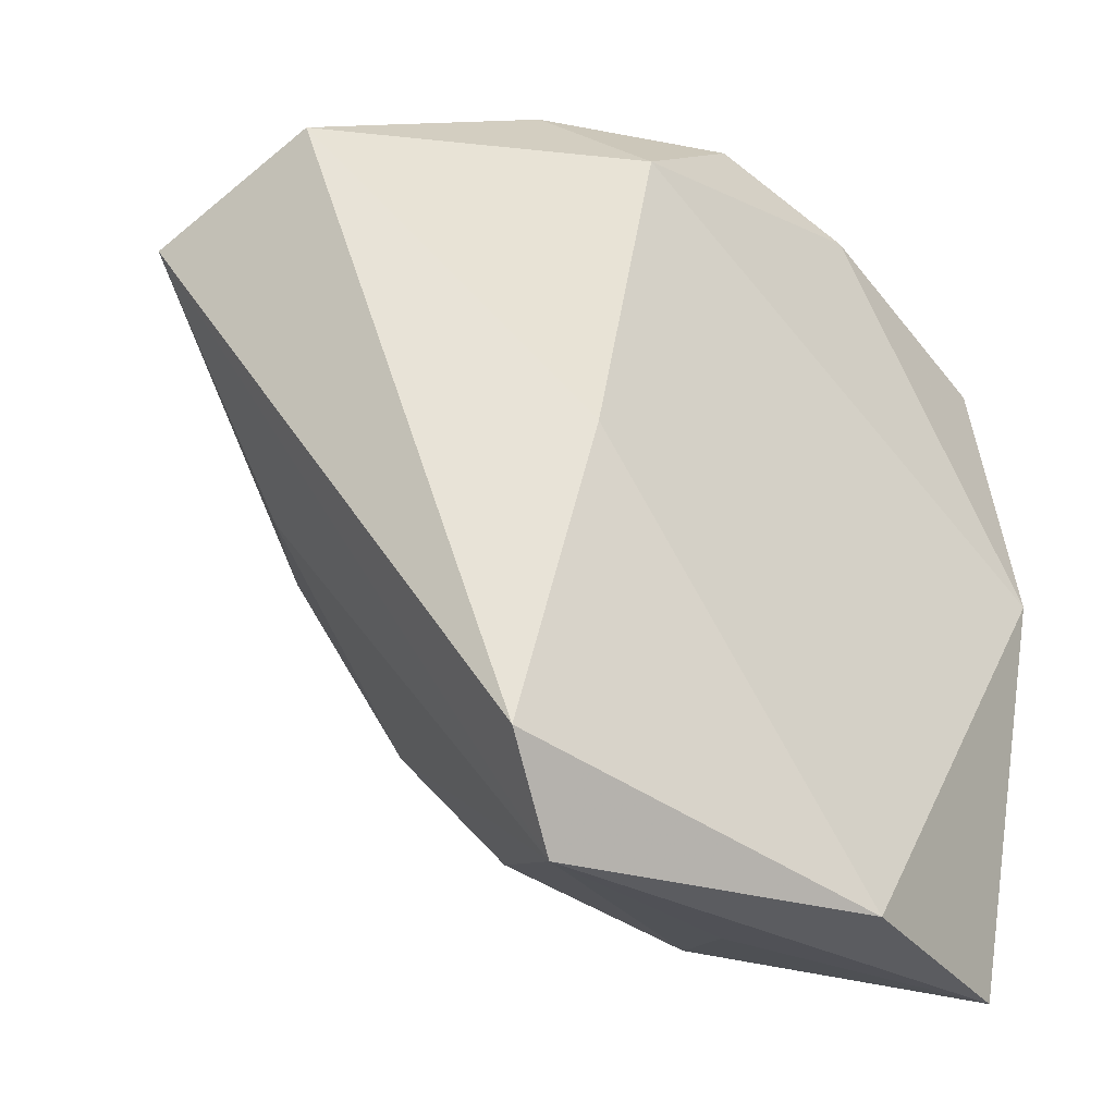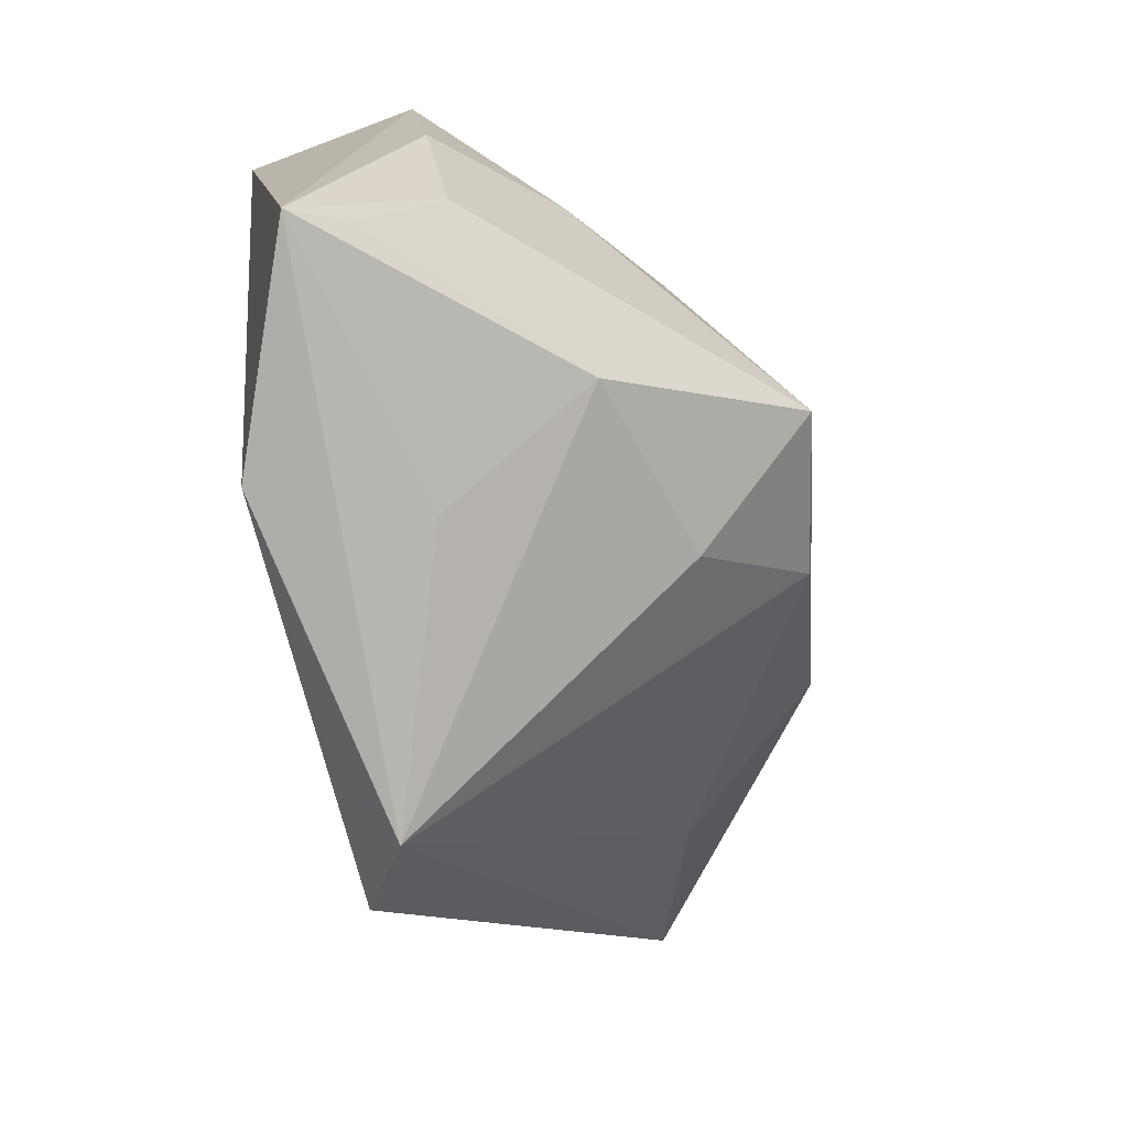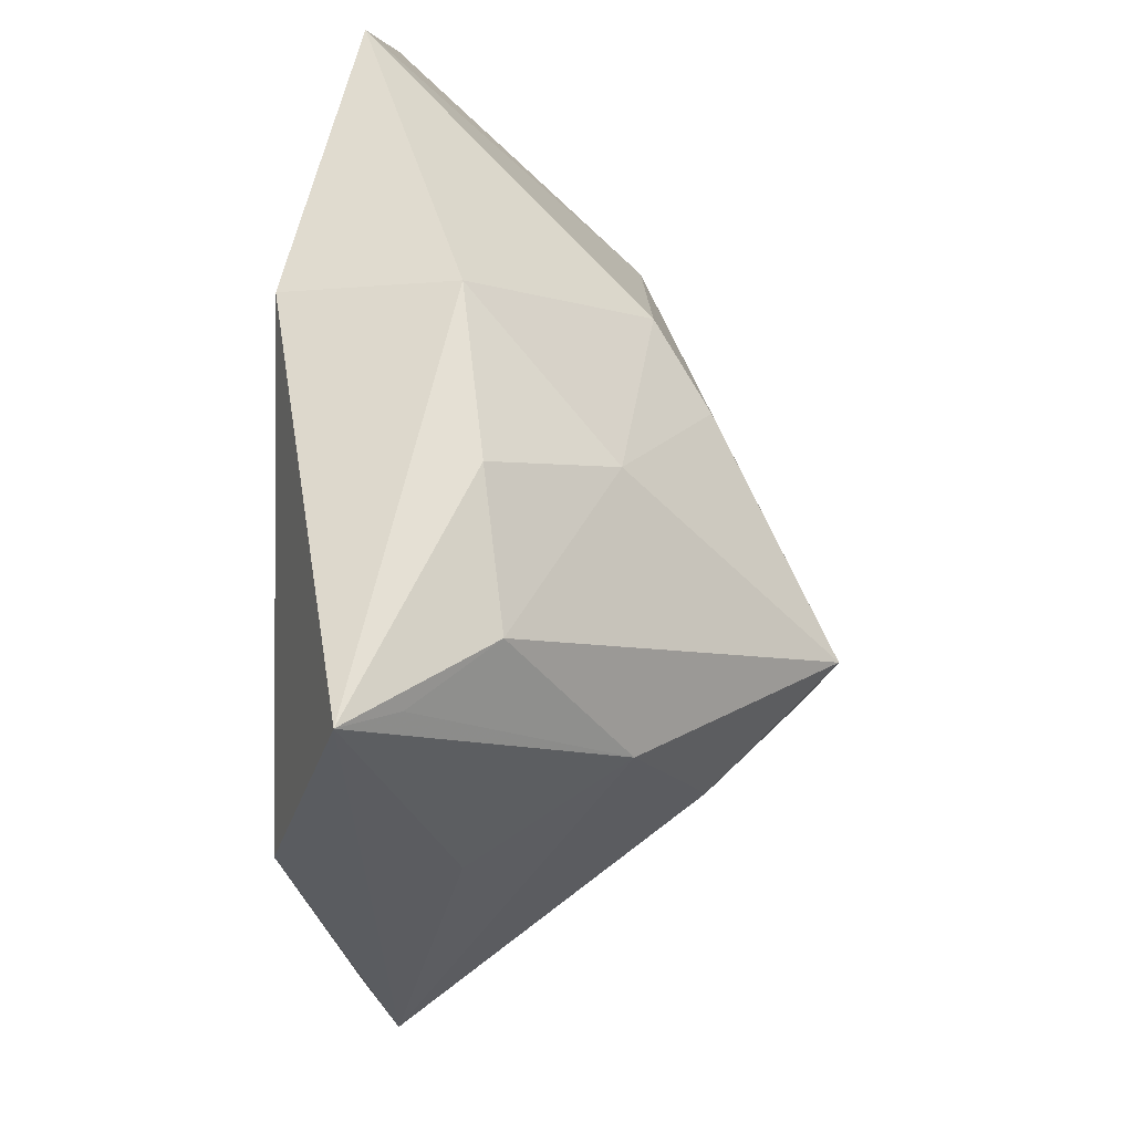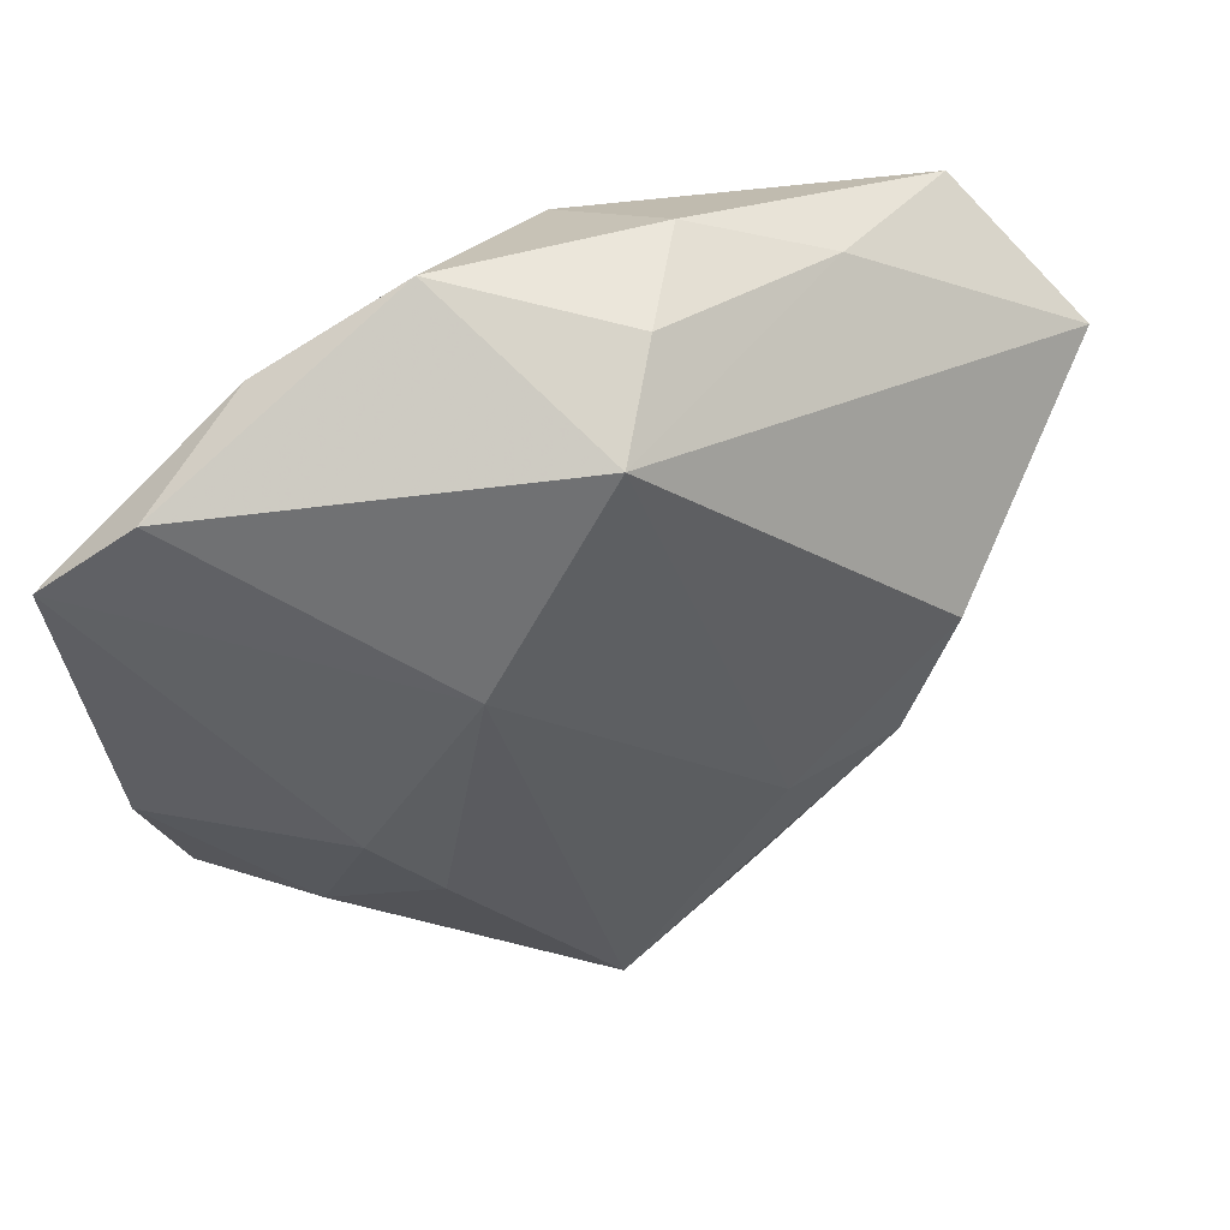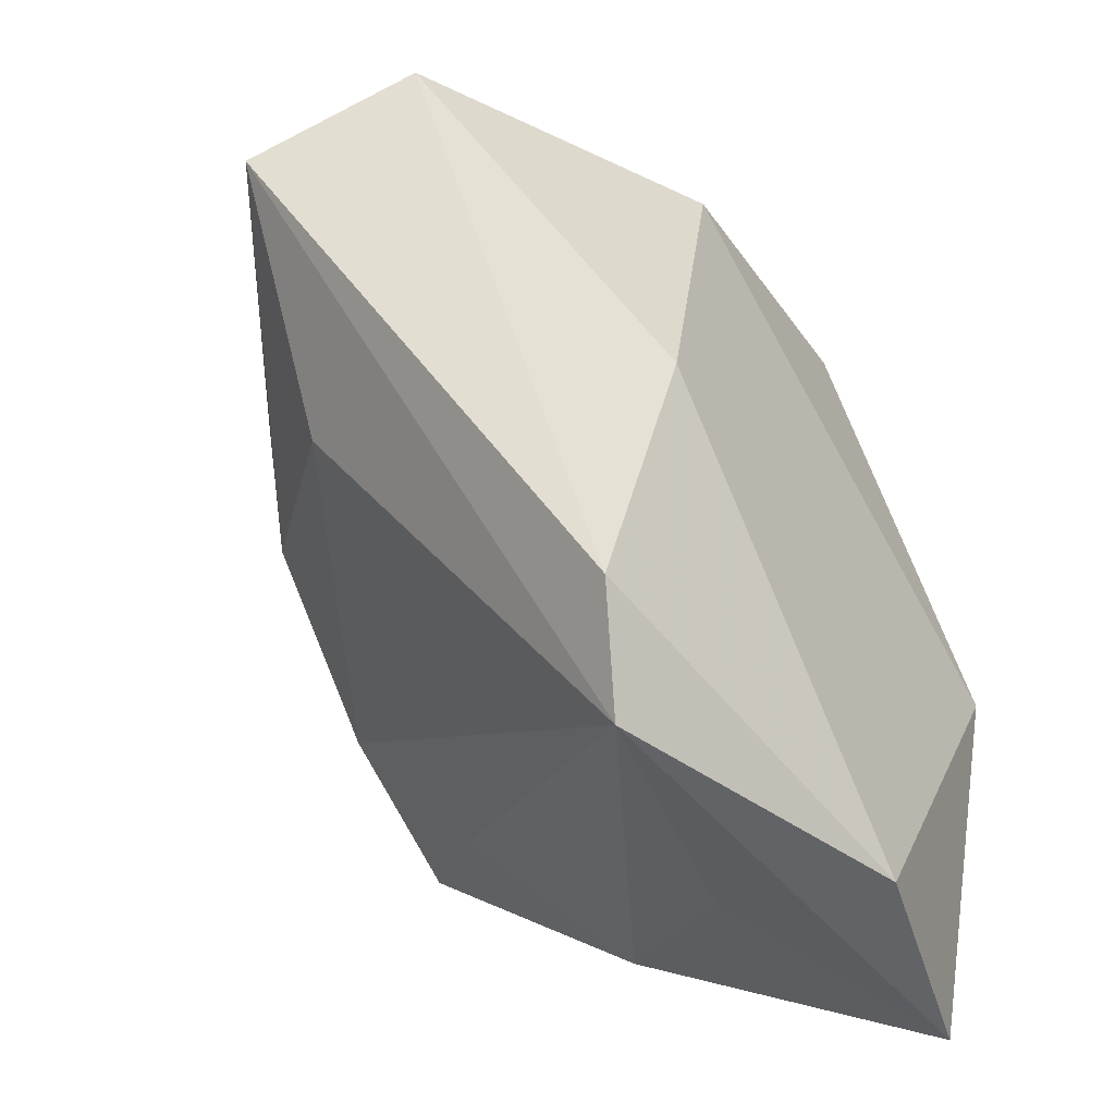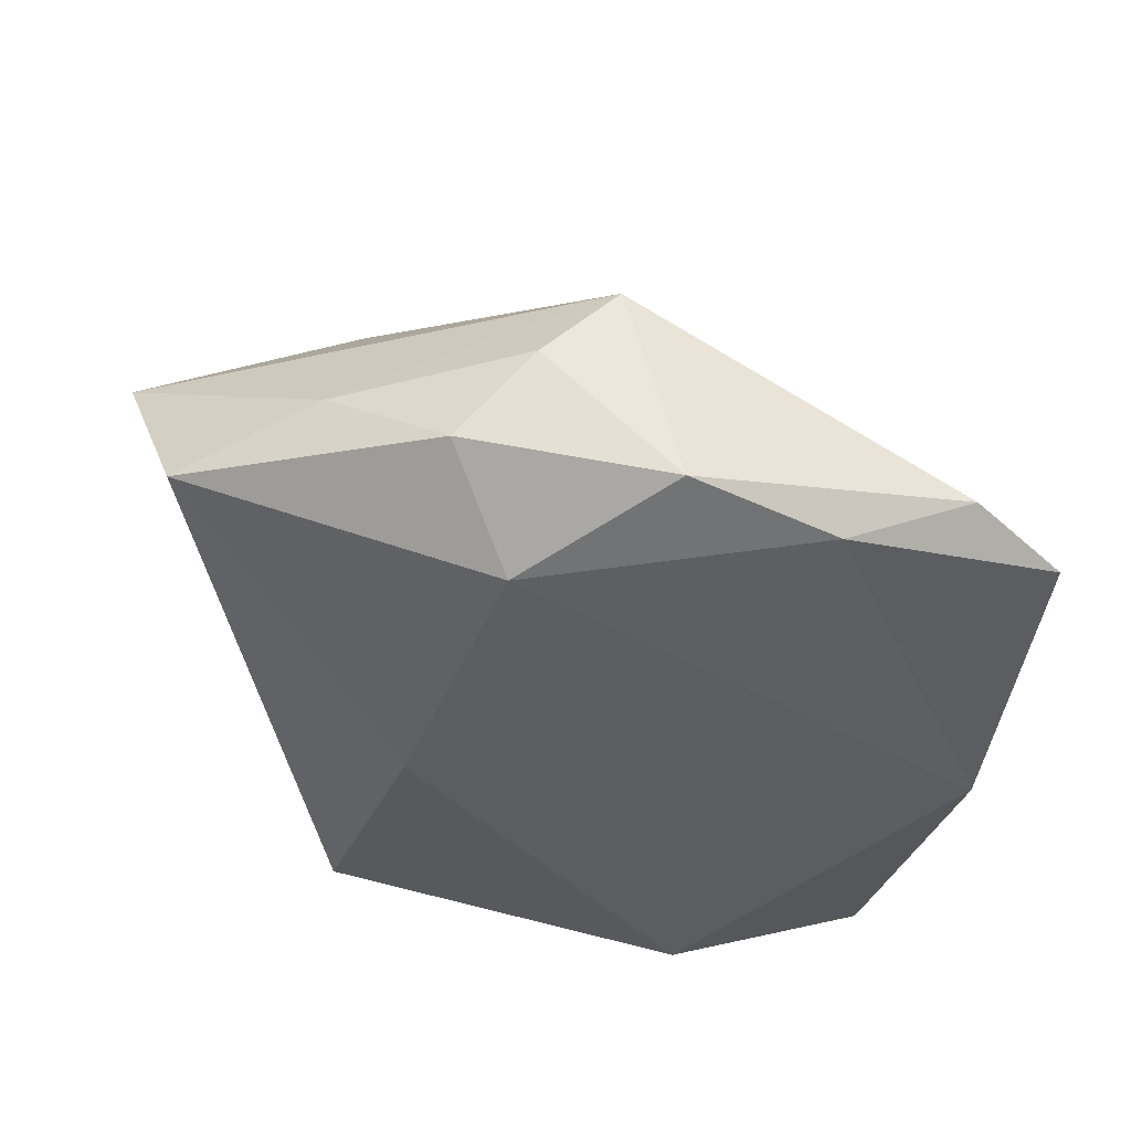
<metadata>
{"format":"obj","ext":"obj","renderer":"f3d","projection":"perspective","resolution":1024,"background":"white","views":[{"elev":-30.4,"azim":139.3,"up":"+Y"},{"elev":-79.9,"azim":-82.3,"up":"+Y"},{"elev":-34.7,"azim":-89.6,"up":"+Y"},{"elev":71.3,"azim":-32.3,"up":"+Y"},{"elev":-46.7,"azim":124.6,"up":"+Y"},{"elev":-35.6,"azim":173.4,"up":"+Z"}]}
</metadata>
<code>
v 0.0064 -0.01597 0.03297
v -0.01497 -0.04703 -0.02108
v -0.04479 -0.02209 -0.0004871
v -0.001968 0.04874 -0.01584
v 0.02177 0.0448 -0.009787
v 0.02313 -0.002766 -0.02108
v -0.01489 0.02645 0.01523
v 0.02129 -0.04799 -0.01124
v -0.04522 0.03371 -0.01373
v 0.03495 0.03853 -0.001123
v 0.05121 0.02986 -0.006222
v -0.03432 0.04166 -0.01112
v 0.03099 0.01381 0.02917
v -0.0386 -0.0375 0.001451
v 0.01475 0.0355 -0.02091
v 0.00965 0.0003201 0.03194
v -0.04757 -0.002615 -0.002699
v -0.01179 -0.0231 0.03472
v -0.0352 -0.01566 0.01245
v 0.03026 -0.03807 -0.01625
v -0.0434 -0.0004412 -0.02108
v 0.01308 0.04806 -0.0001919
v -0.03795 -0.04482 -0.007444
v 0.05703 0.02109 0.01215
v -0.0198 -0.03897 0.01352
v -0.01923 0.04258 -0.01788
v -0.0249 -0.001125 0.02192
v 0.004106 0.04706 0.009518
v -0.03022 0.007076 0.01601
v -0.04023 -0.04799 -0.01332
v 0.0001507 -0.03154 0.02129
v 0.03664 -0.003169 0.01685
v -0.009498 -0.04534 -0.003238
v 0.02249 0.001442 0.03282
f 17 21 30
f 18 14 25
f 32 8 24
f 32 1 8
f 8 1 31
f 31 1 18
f 31 25 8
f 18 25 31
f 16 7 18
f 2 30 21
f 21 6 2
f 8 30 2
f 24 11 10
f 11 5 10
f 22 5 4
f 22 10 5
f 19 14 18
f 19 29 17
f 33 30 8
f 8 25 33
f 33 25 30
f 23 14 30
f 30 25 23
f 23 25 14
f 34 32 24
f 1 32 34
f 18 1 34
f 34 16 18
f 18 7 27
f 7 29 27
f 27 19 18
f 29 19 27
f 15 6 21
f 21 26 15
f 15 26 4
f 4 5 15
f 11 6 15
f 15 5 11
f 9 29 7
f 9 26 21
f 17 29 9
f 9 21 17
f 20 2 6
f 20 6 11
f 8 2 20
f 20 11 24
f 24 8 20
f 3 19 17
f 14 19 3
f 17 30 3
f 30 14 3
f 7 16 28
f 28 22 4
f 24 10 28
f 10 22 28
f 12 9 7
f 7 28 12
f 12 28 4
f 4 26 12
f 26 9 12
f 16 34 13
f 13 28 16
f 13 34 24
f 24 28 13

</code>
